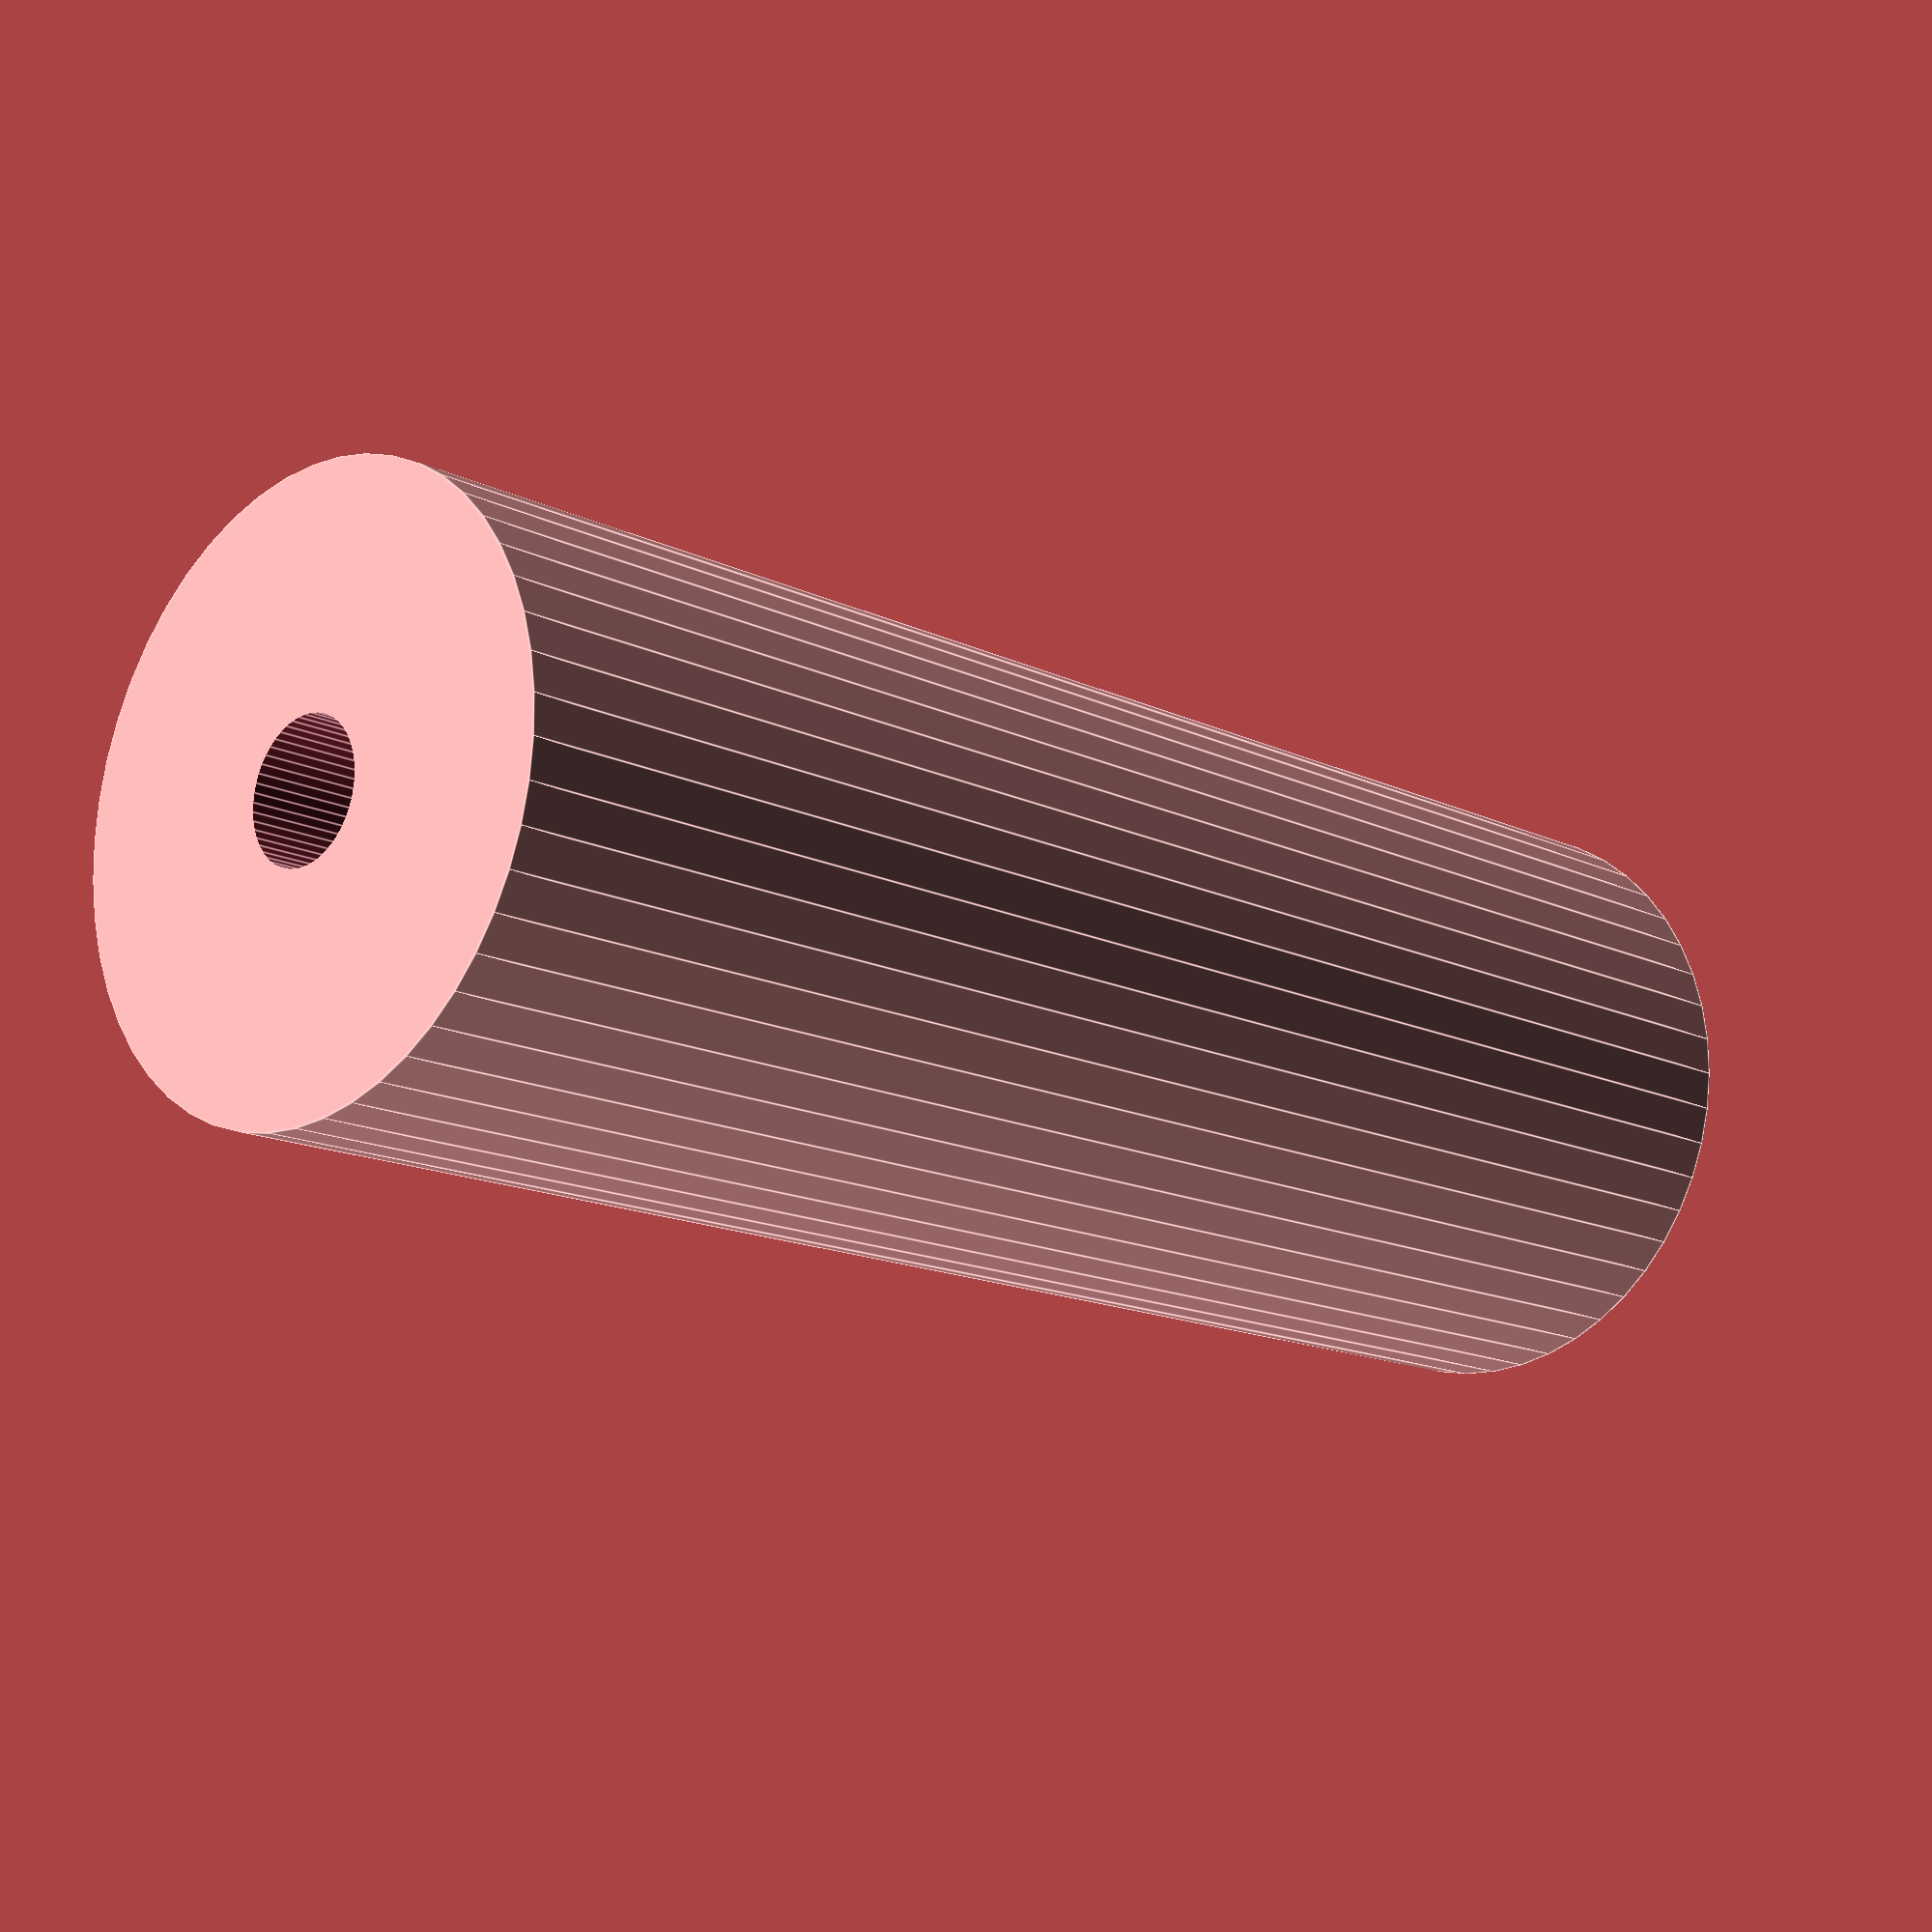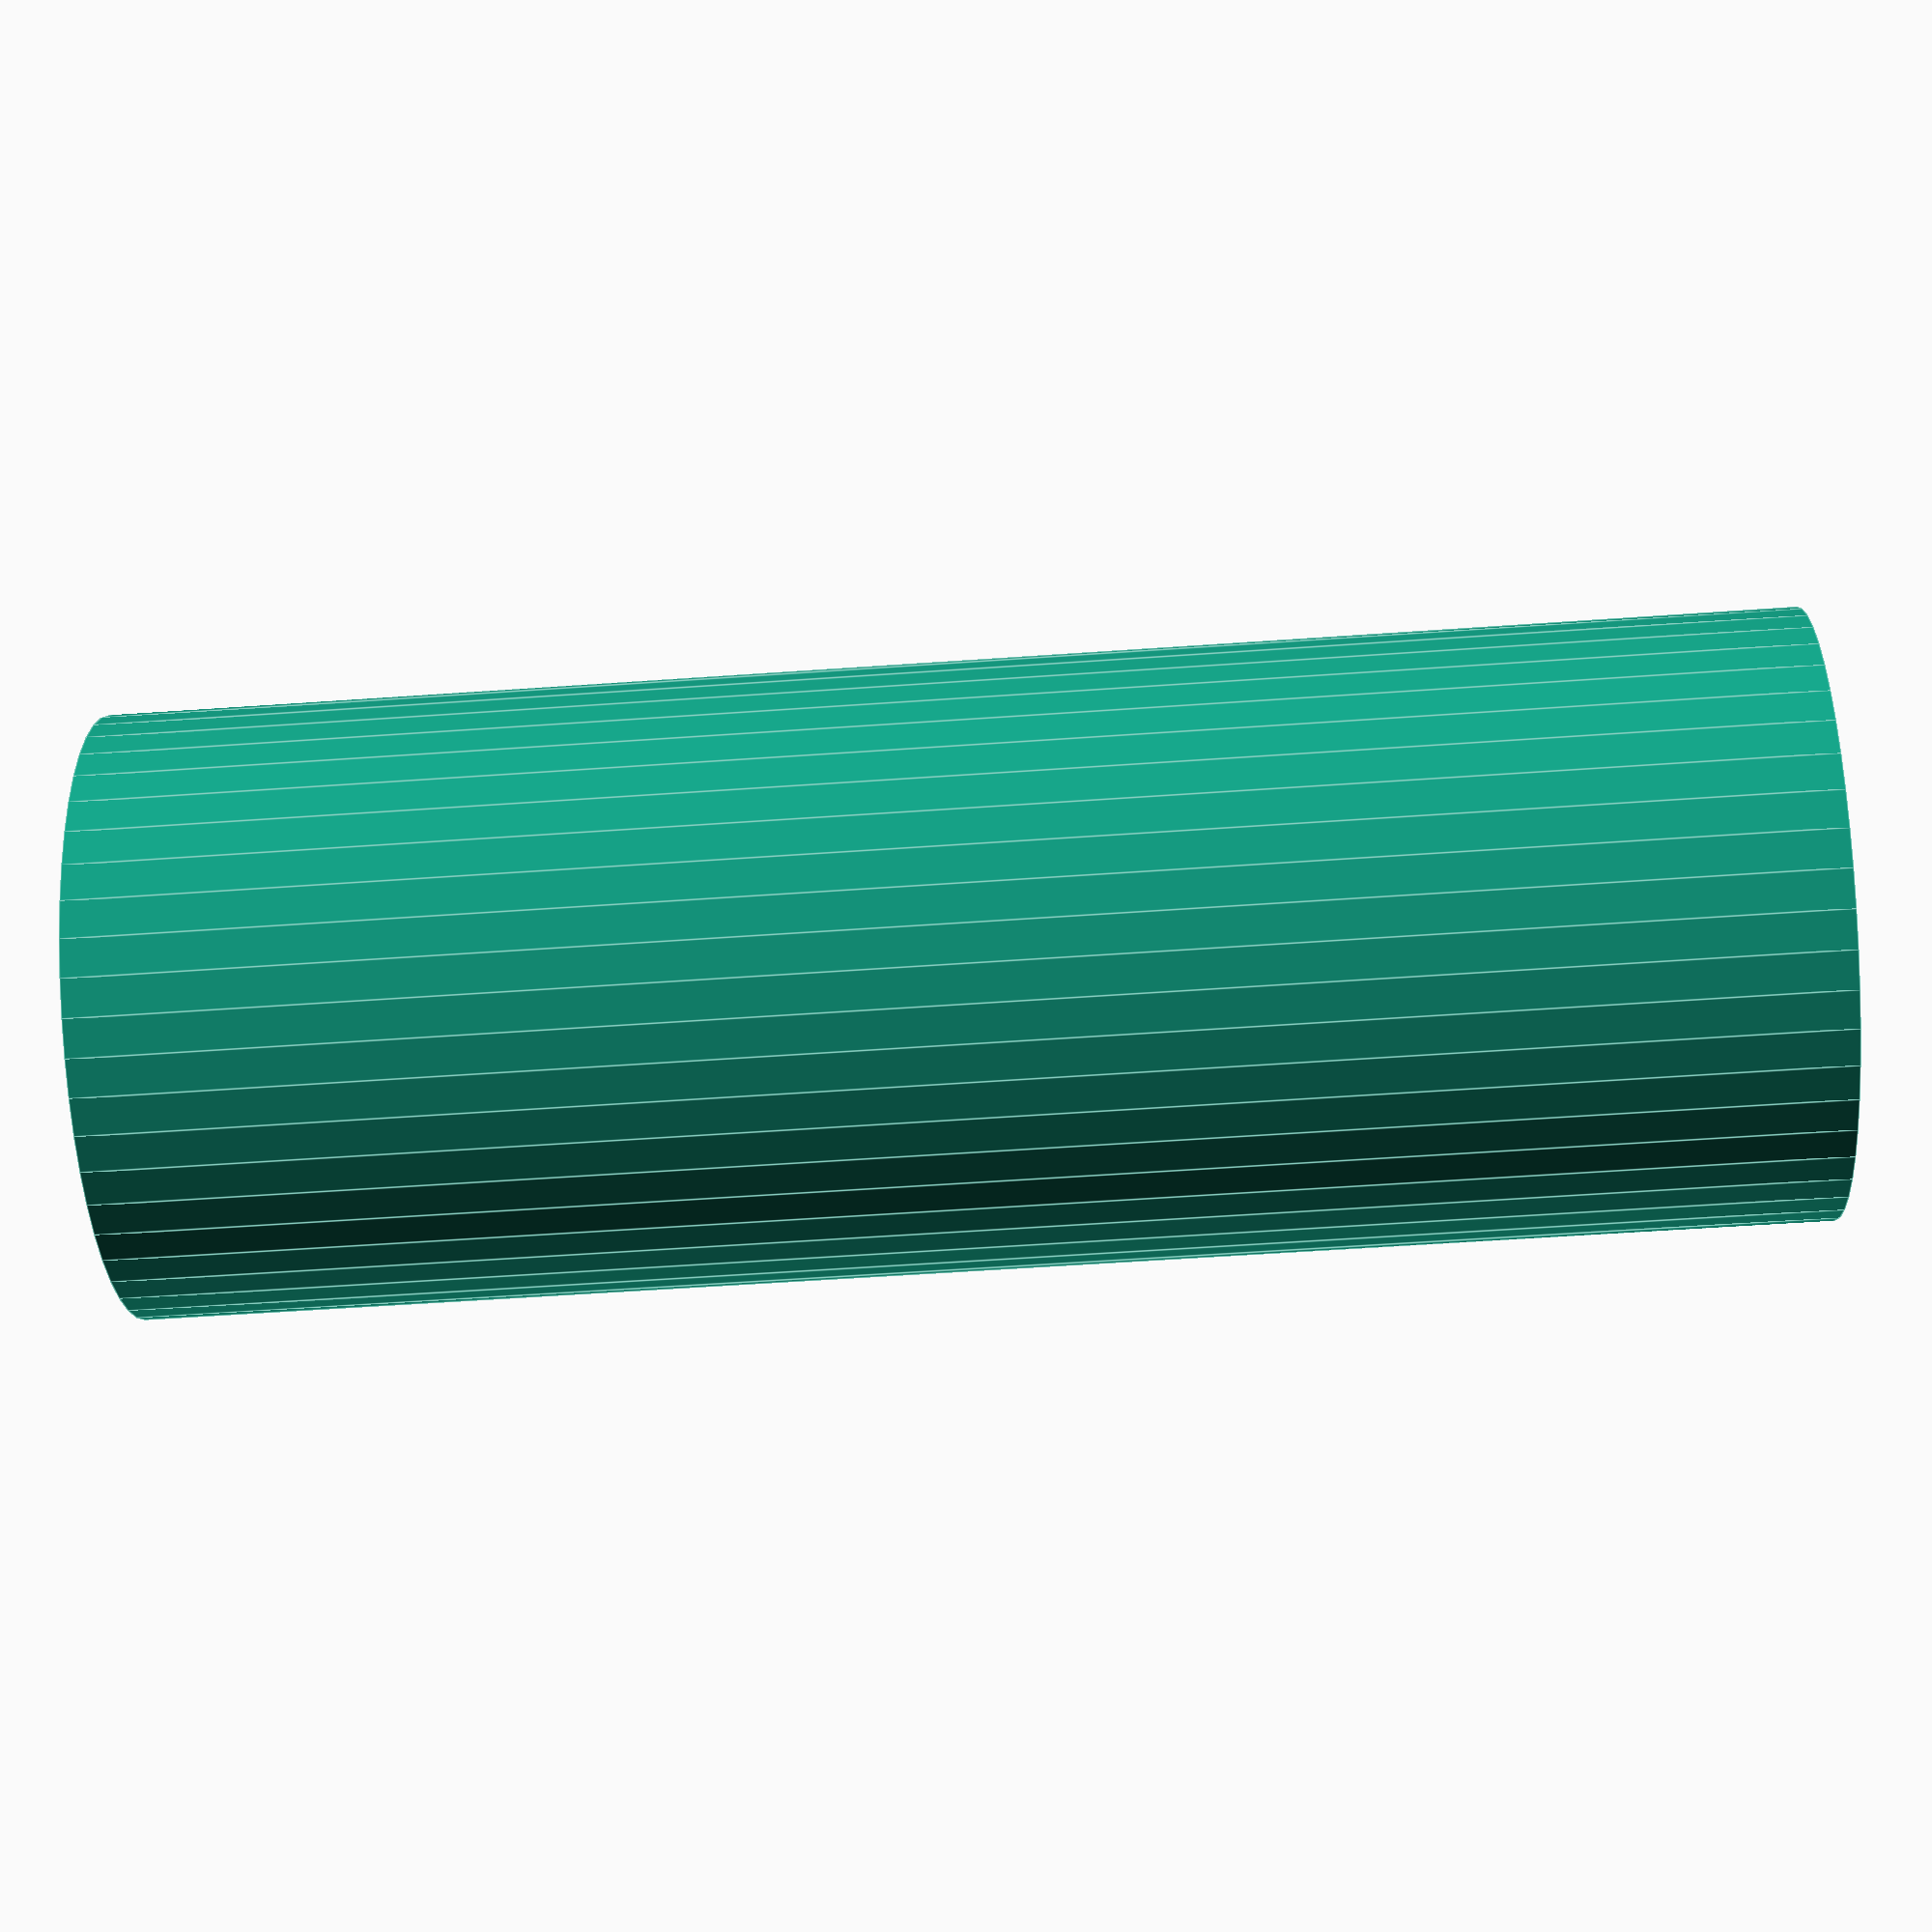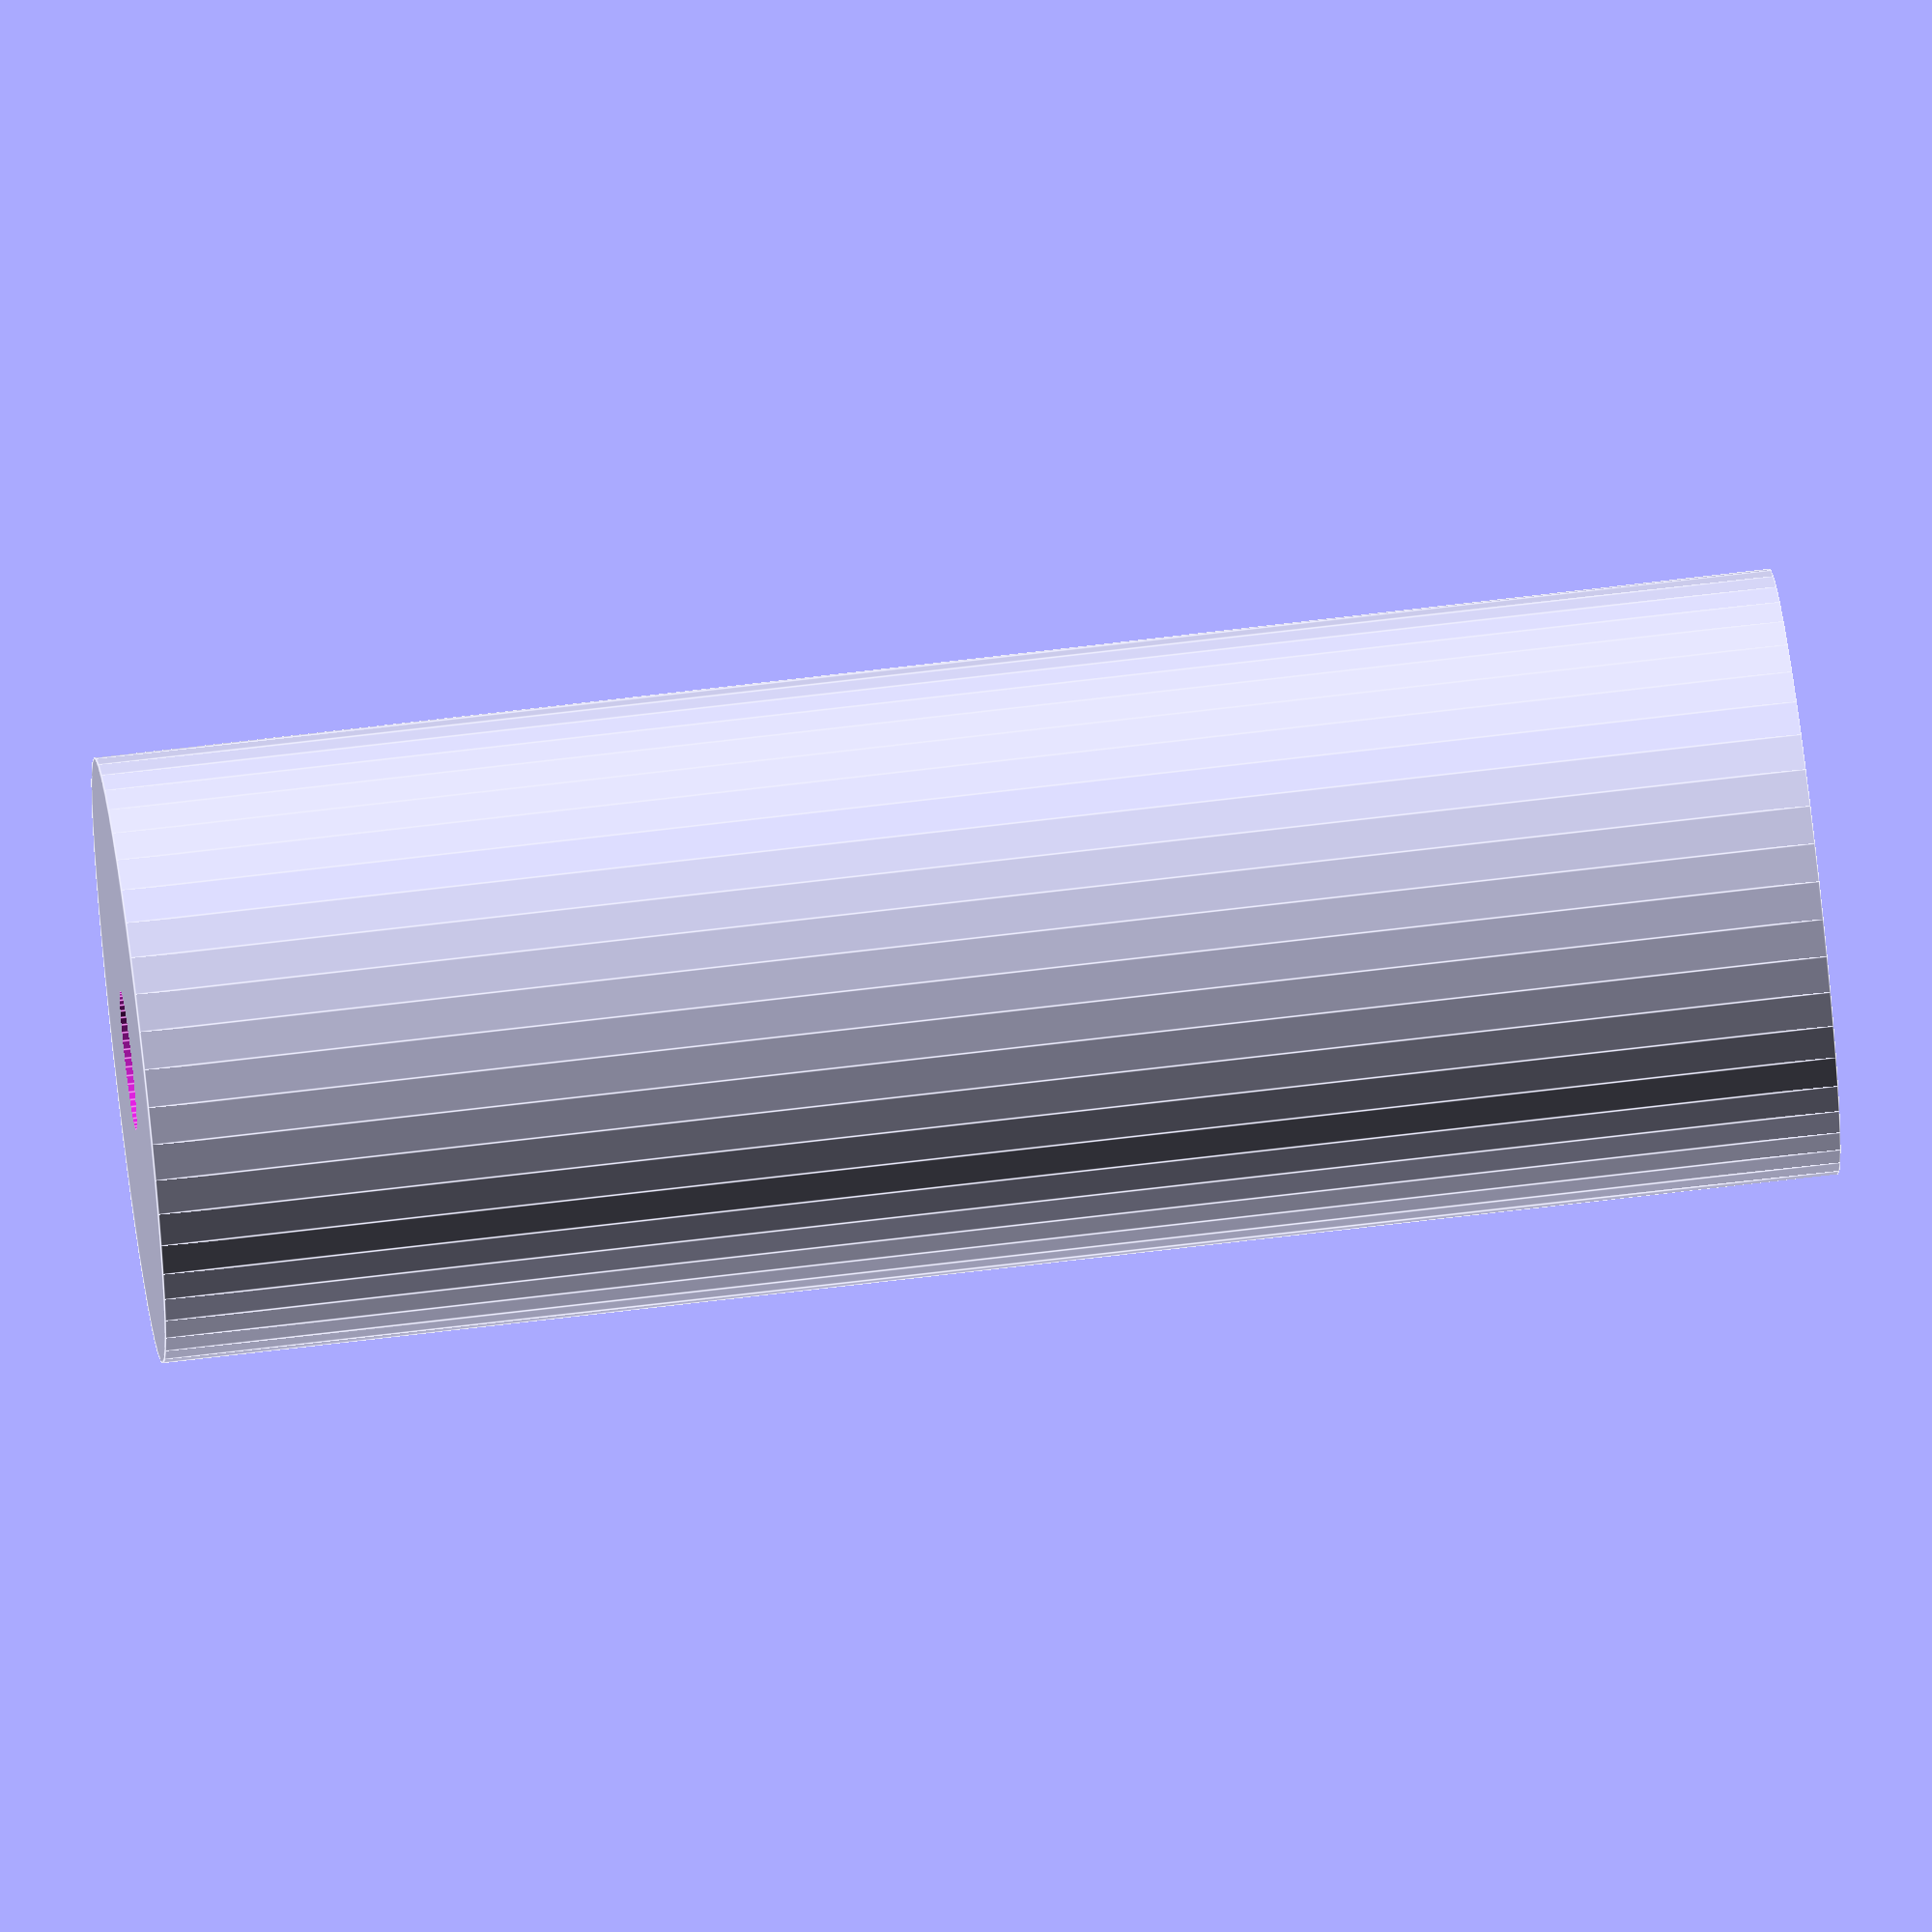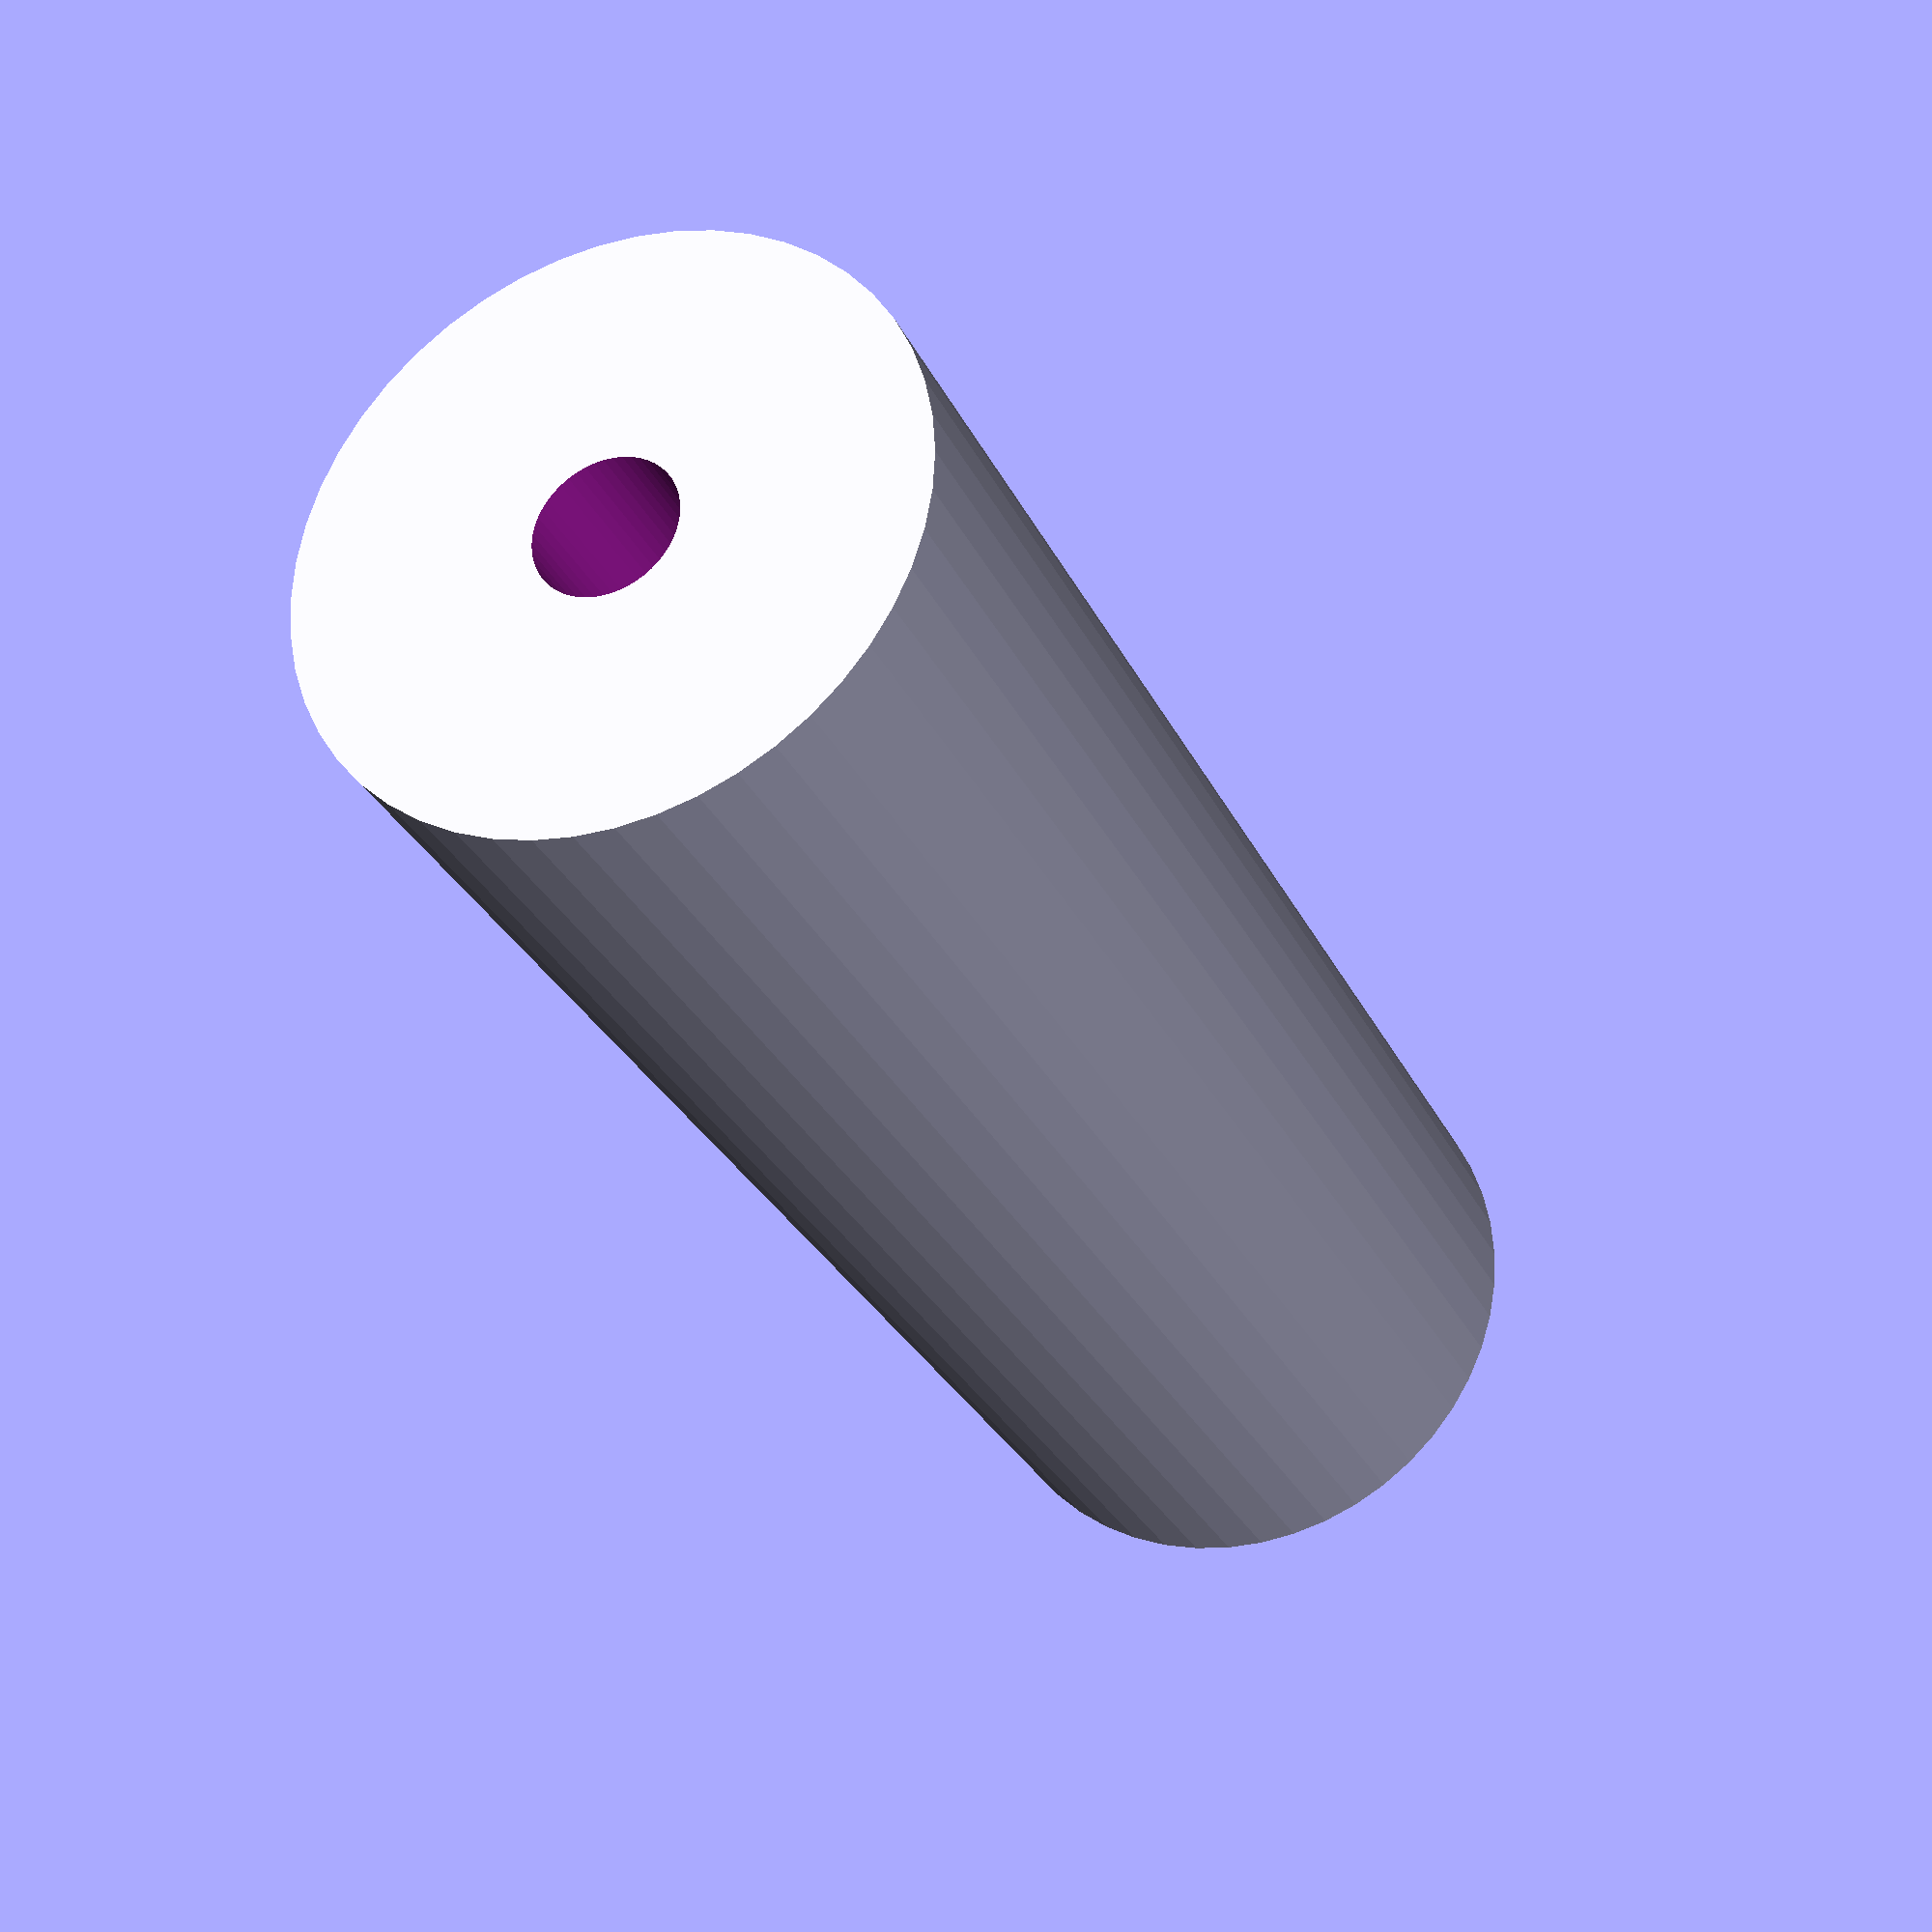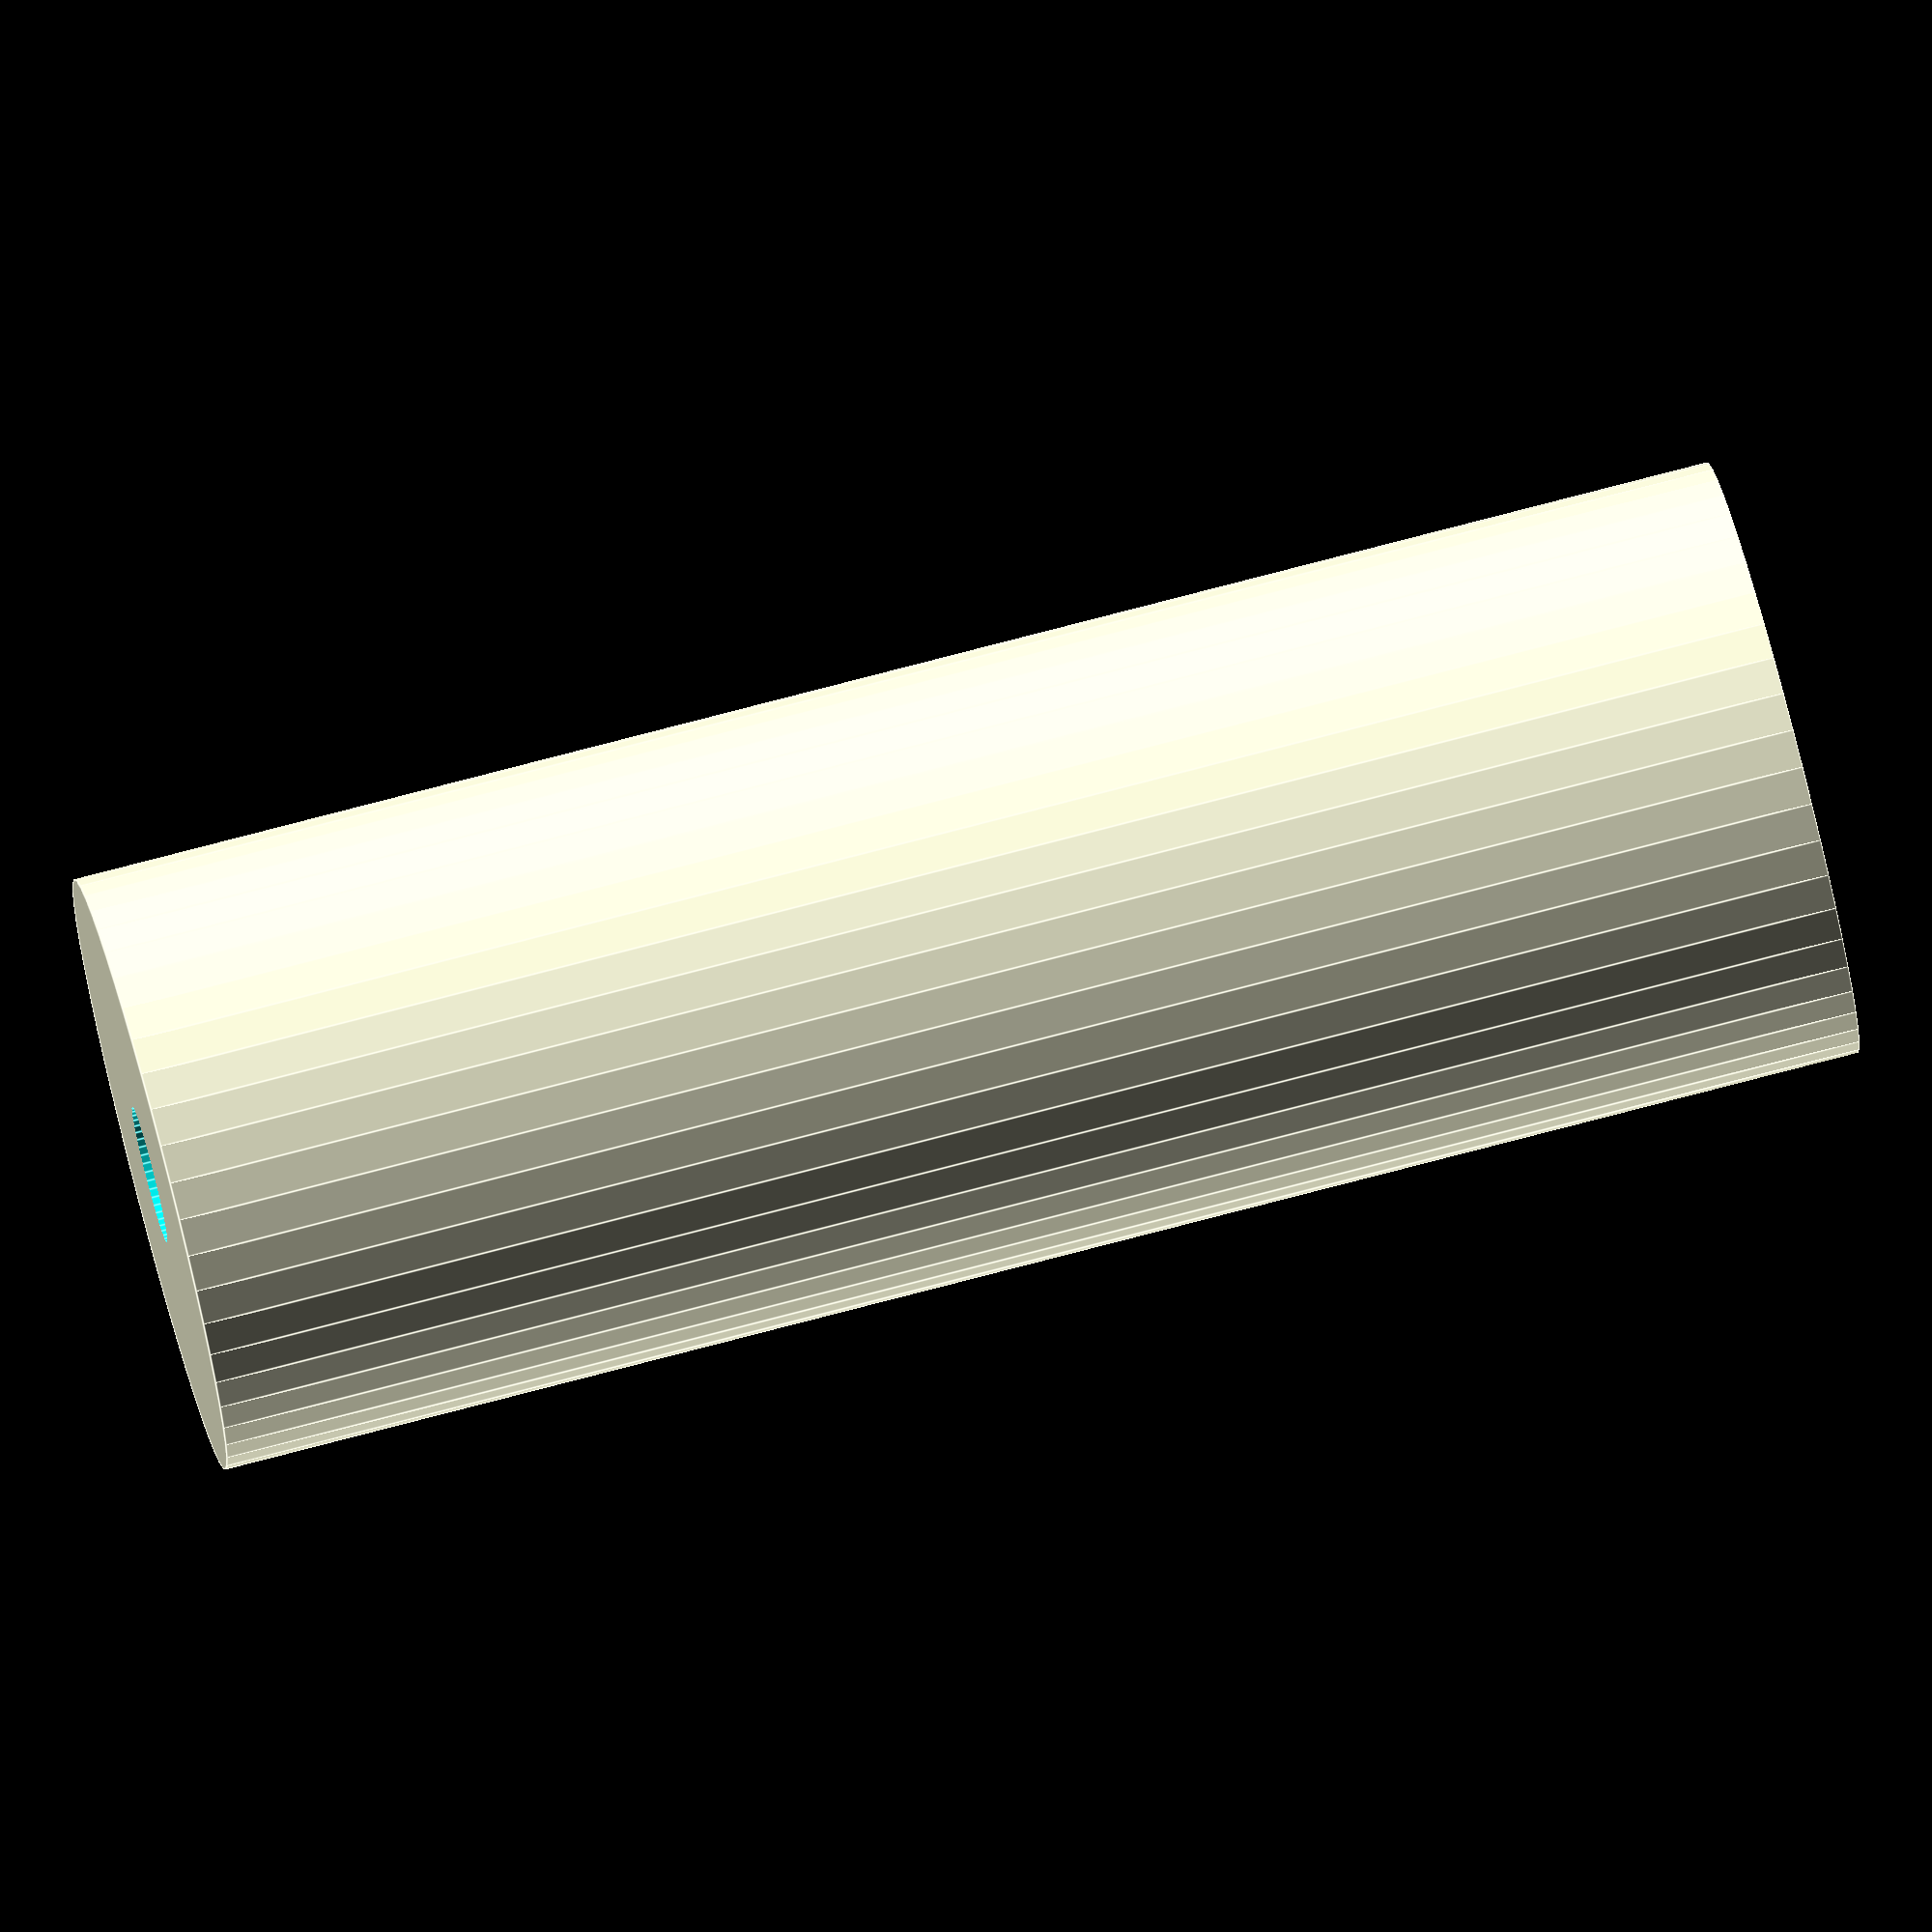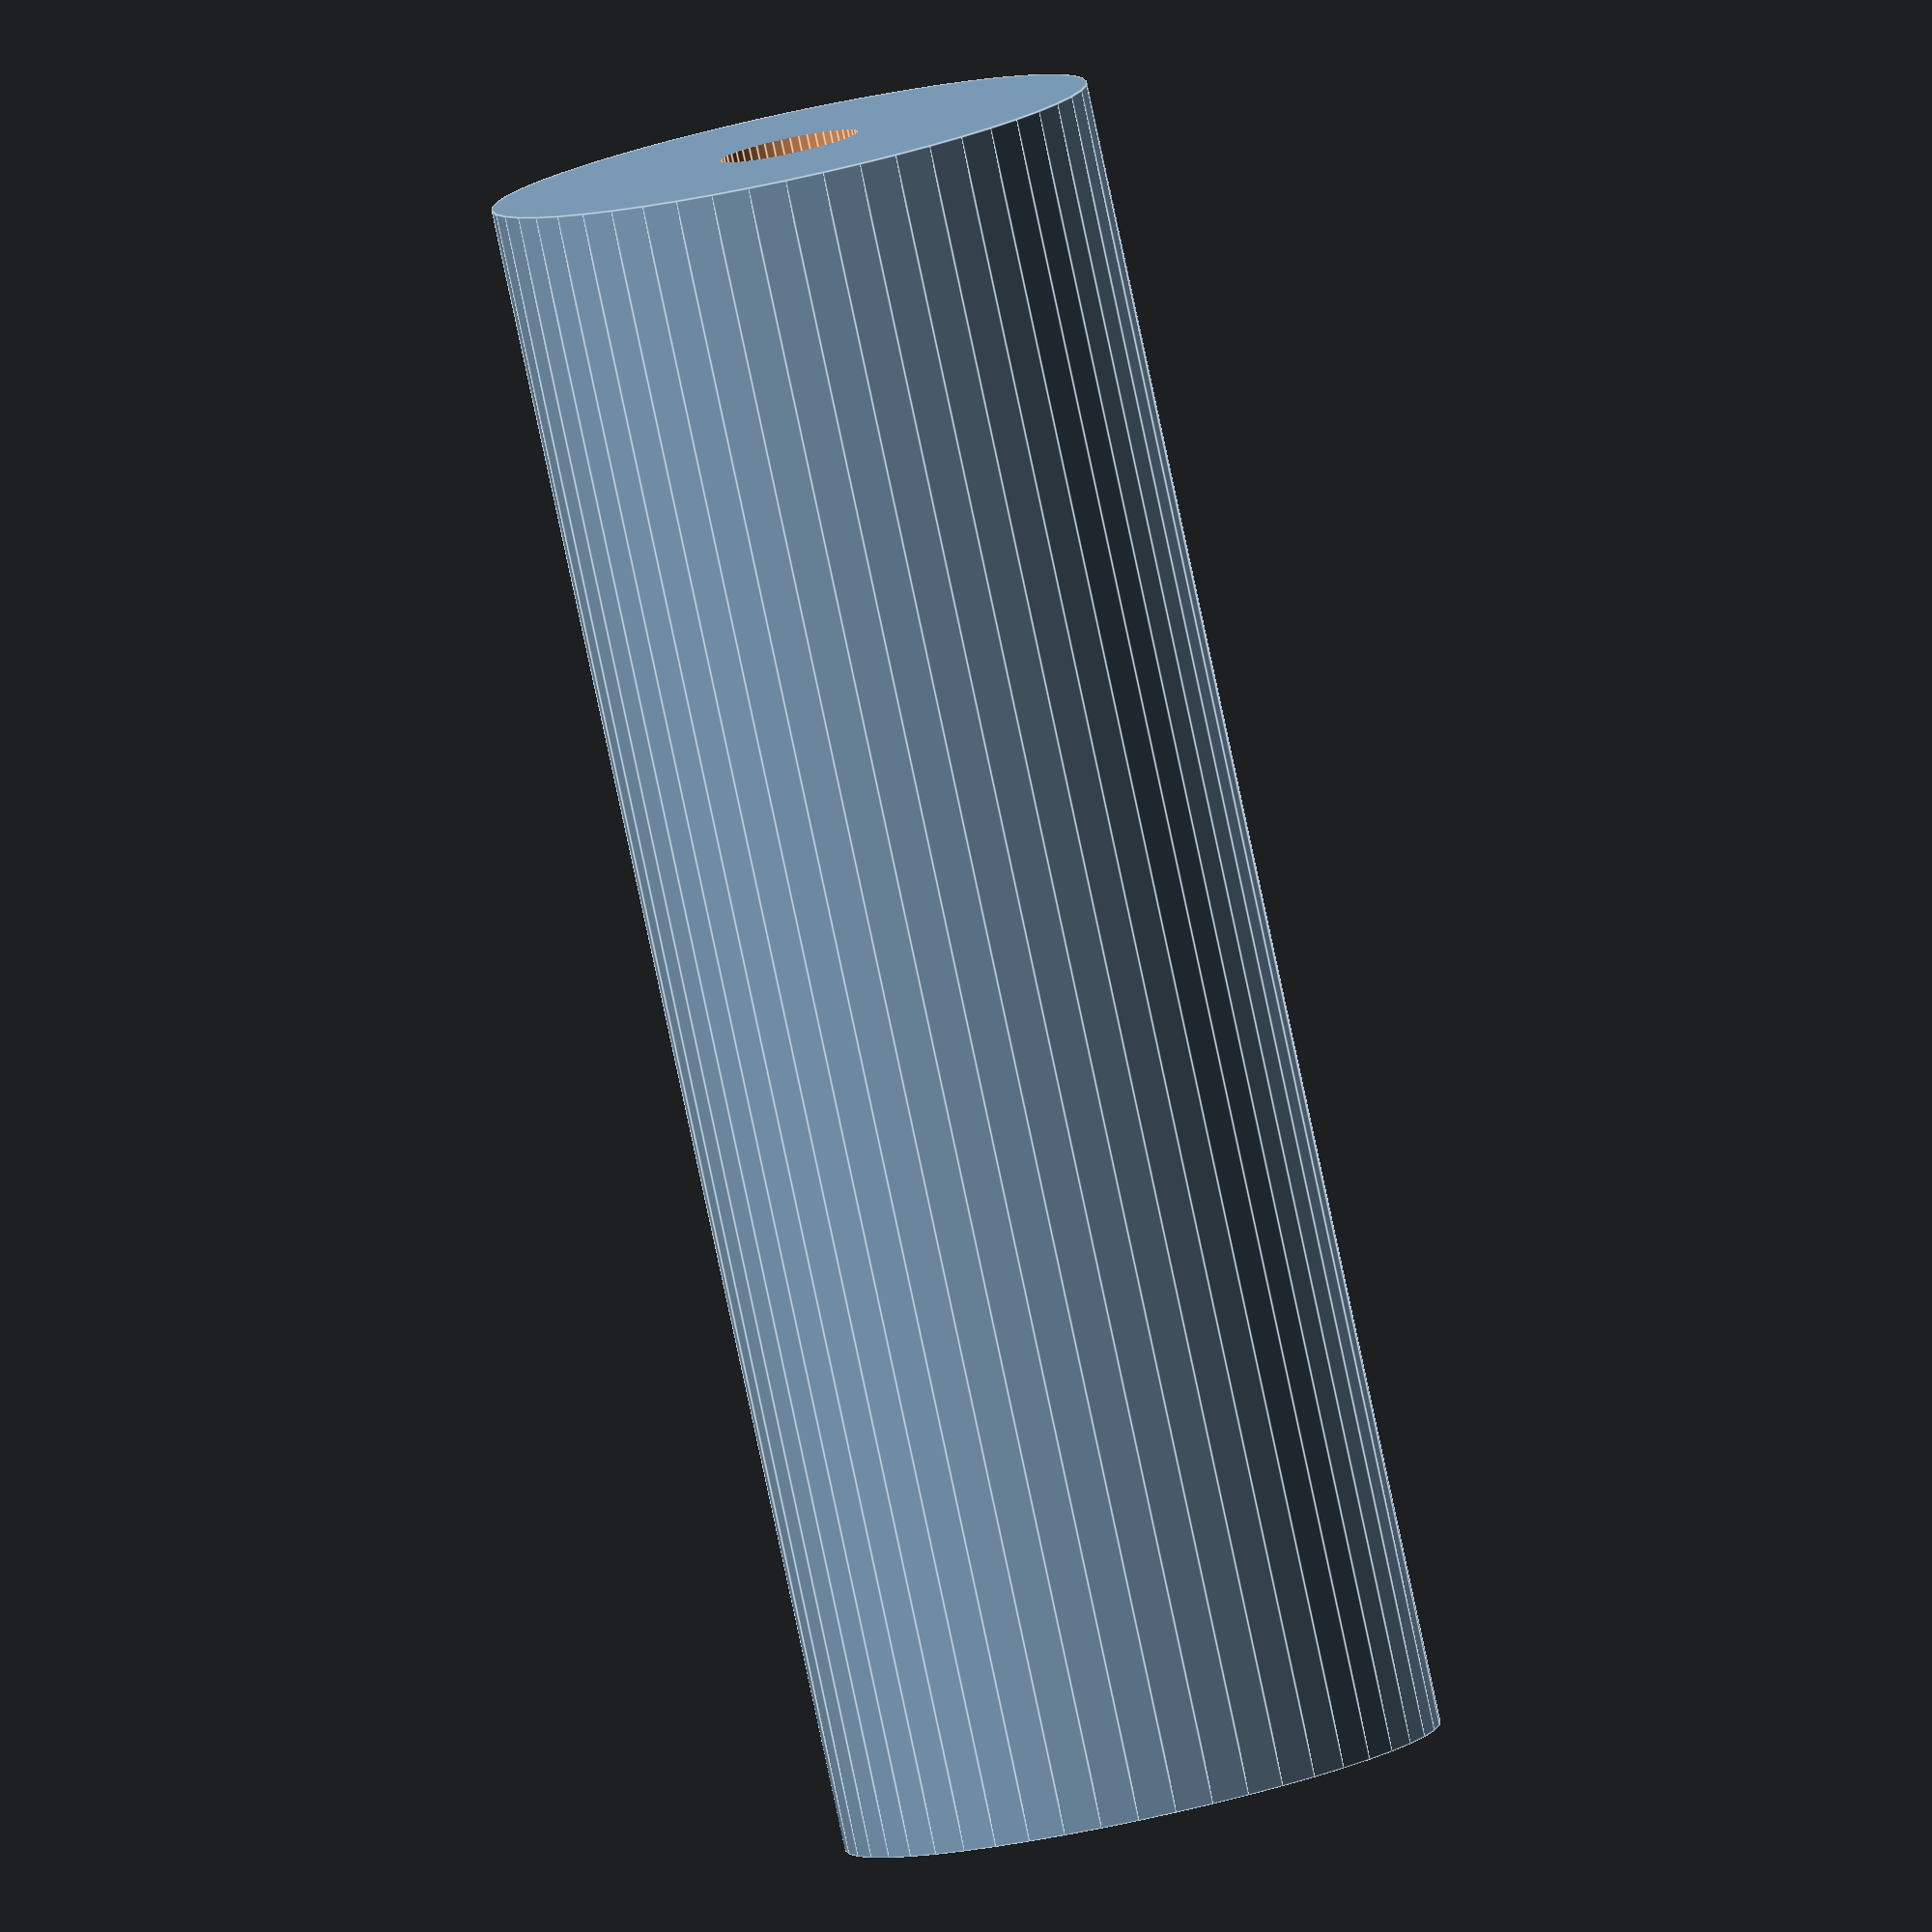
<openscad>
$fn = 50;


difference() {
	union() {
		translate(v = [0, 0, -36.0000000000]) {
			cylinder(h = 72, r = 13.0000000000);
		}
	}
	union() {
		translate(v = [0, 0, -100.0000000000]) {
			cylinder(h = 200, r = 3.0000000000);
		}
	}
}
</openscad>
<views>
elev=14.6 azim=132.4 roll=43.6 proj=p view=edges
elev=235.1 azim=60.5 roll=265.7 proj=p view=edges
elev=113.2 azim=360.0 roll=97.0 proj=o view=edges
elev=28.7 azim=79.4 roll=201.5 proj=p view=wireframe
elev=283.2 azim=163.0 roll=75.3 proj=o view=edges
elev=83.6 azim=118.1 roll=192.1 proj=o view=edges
</views>
